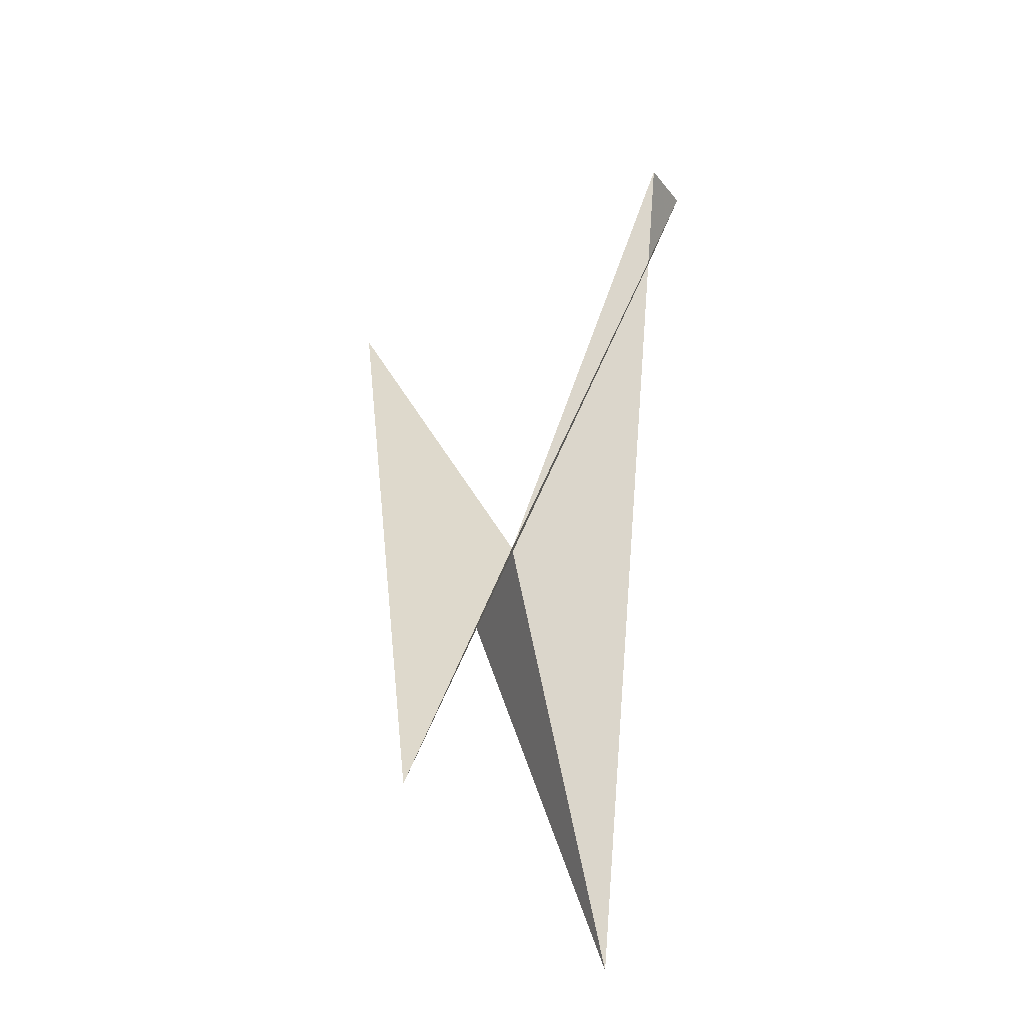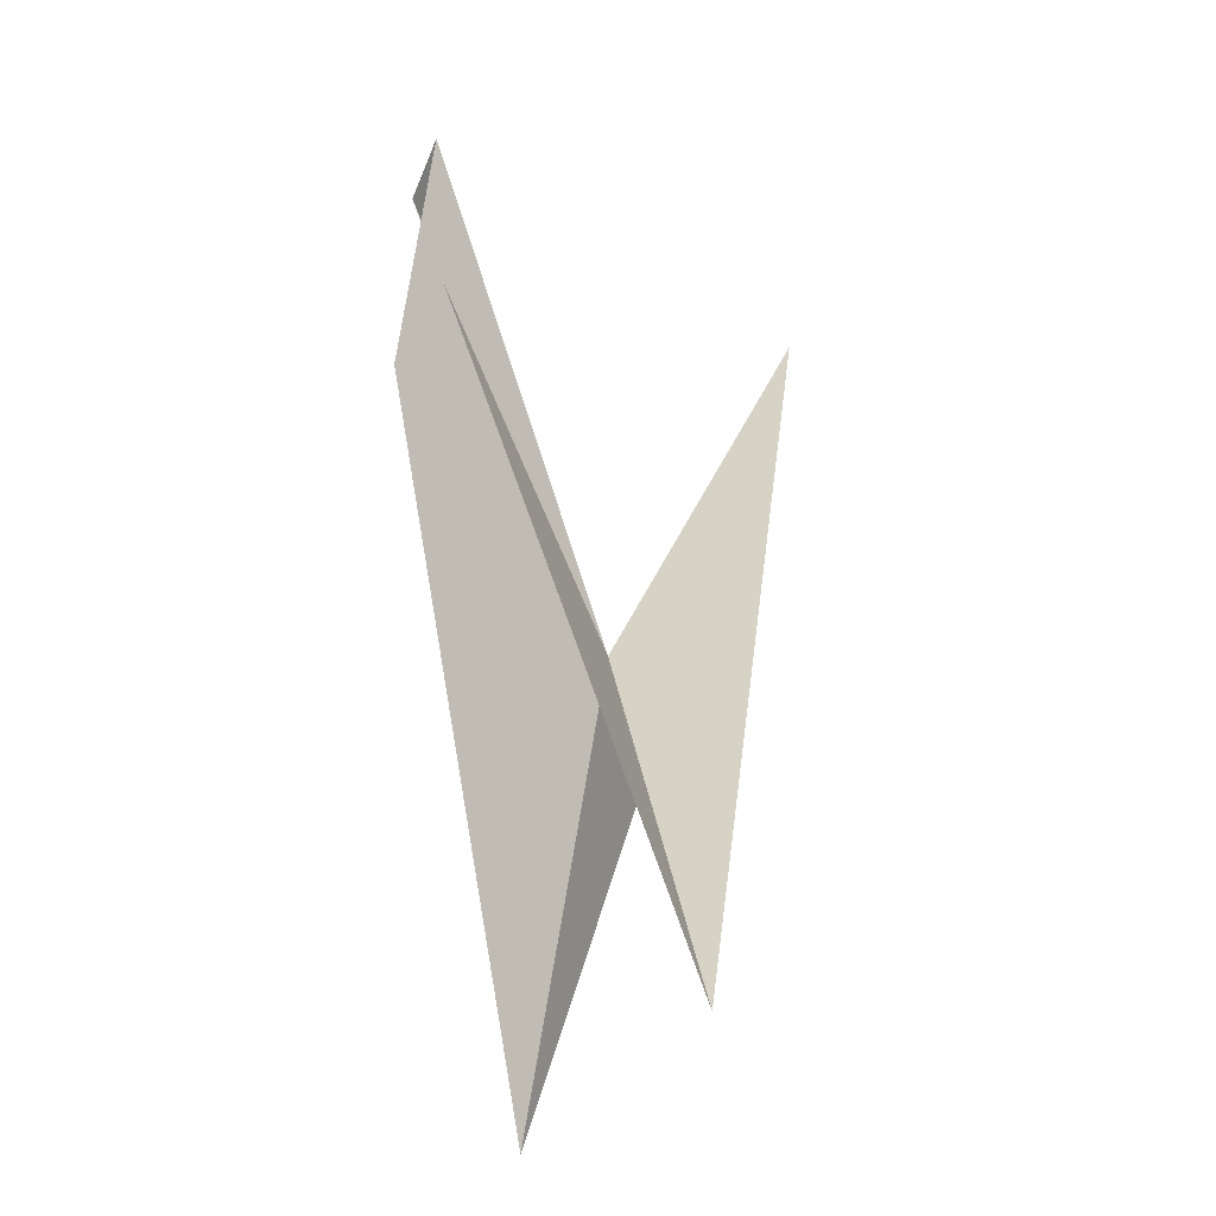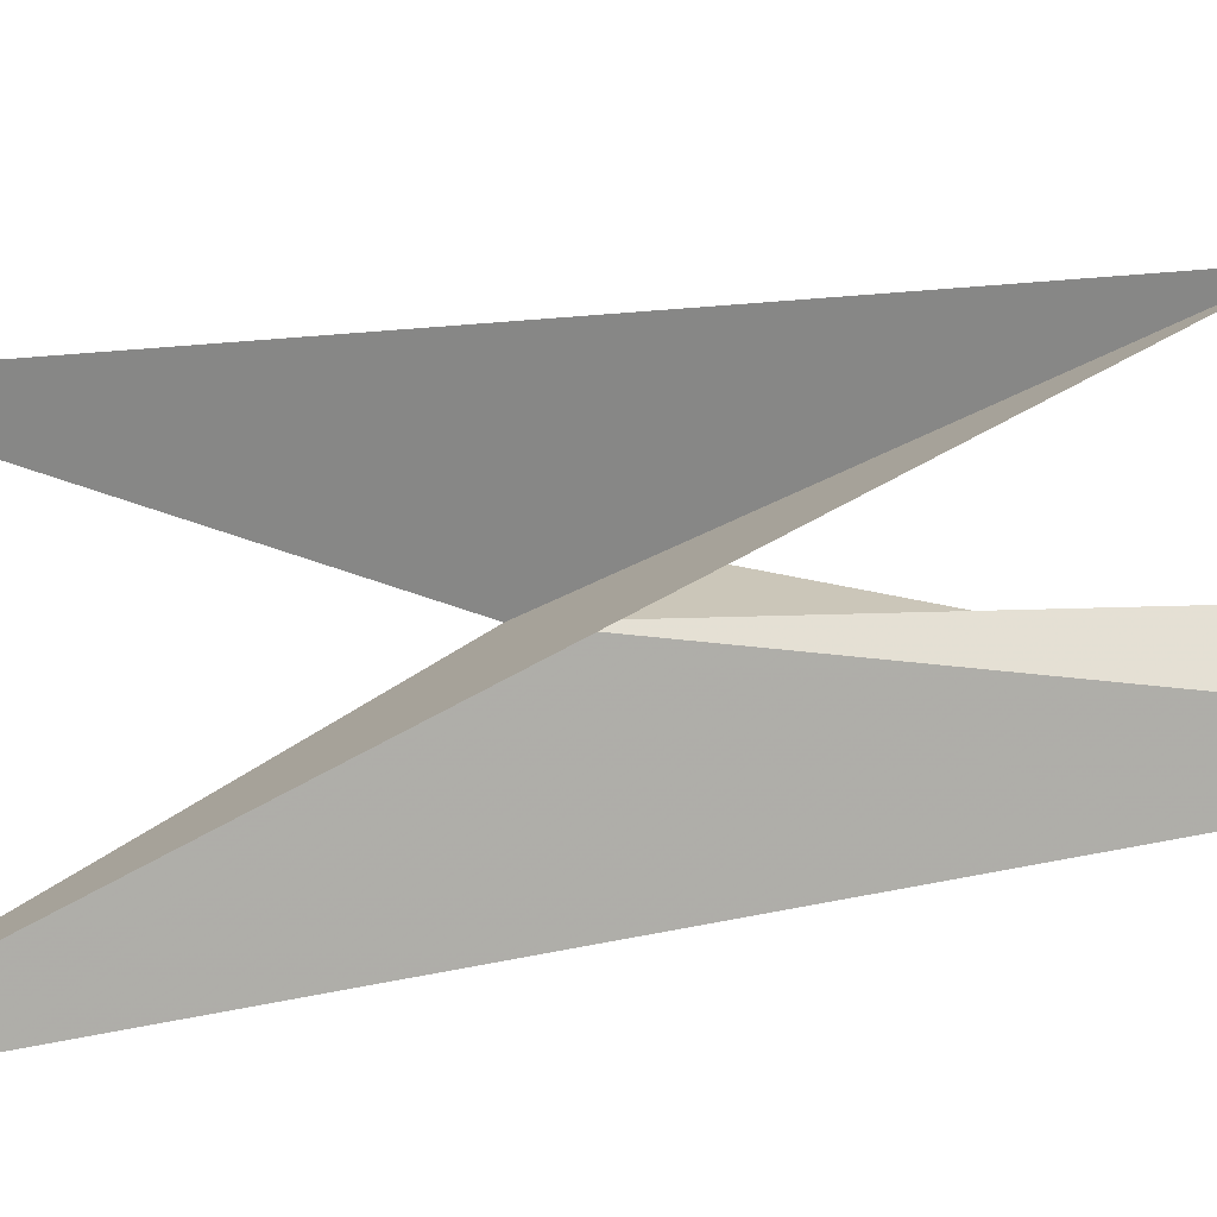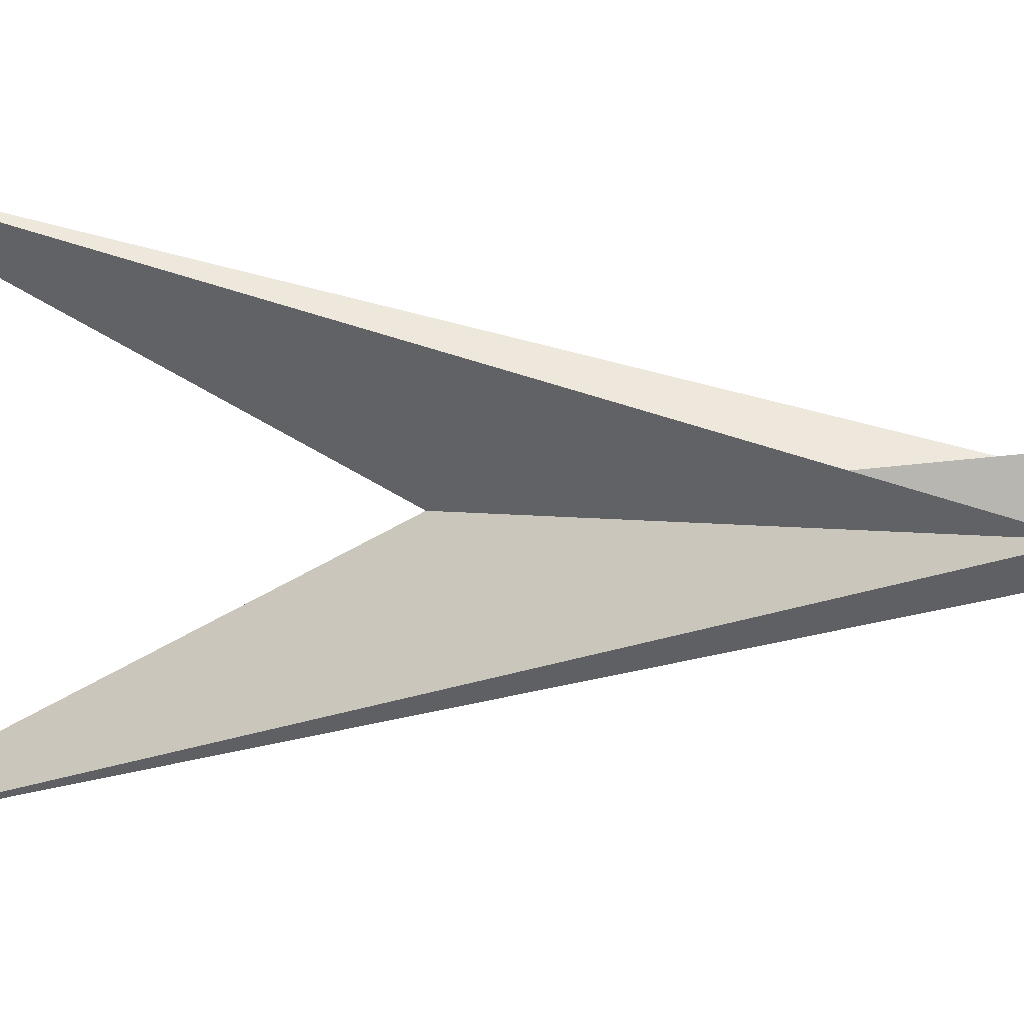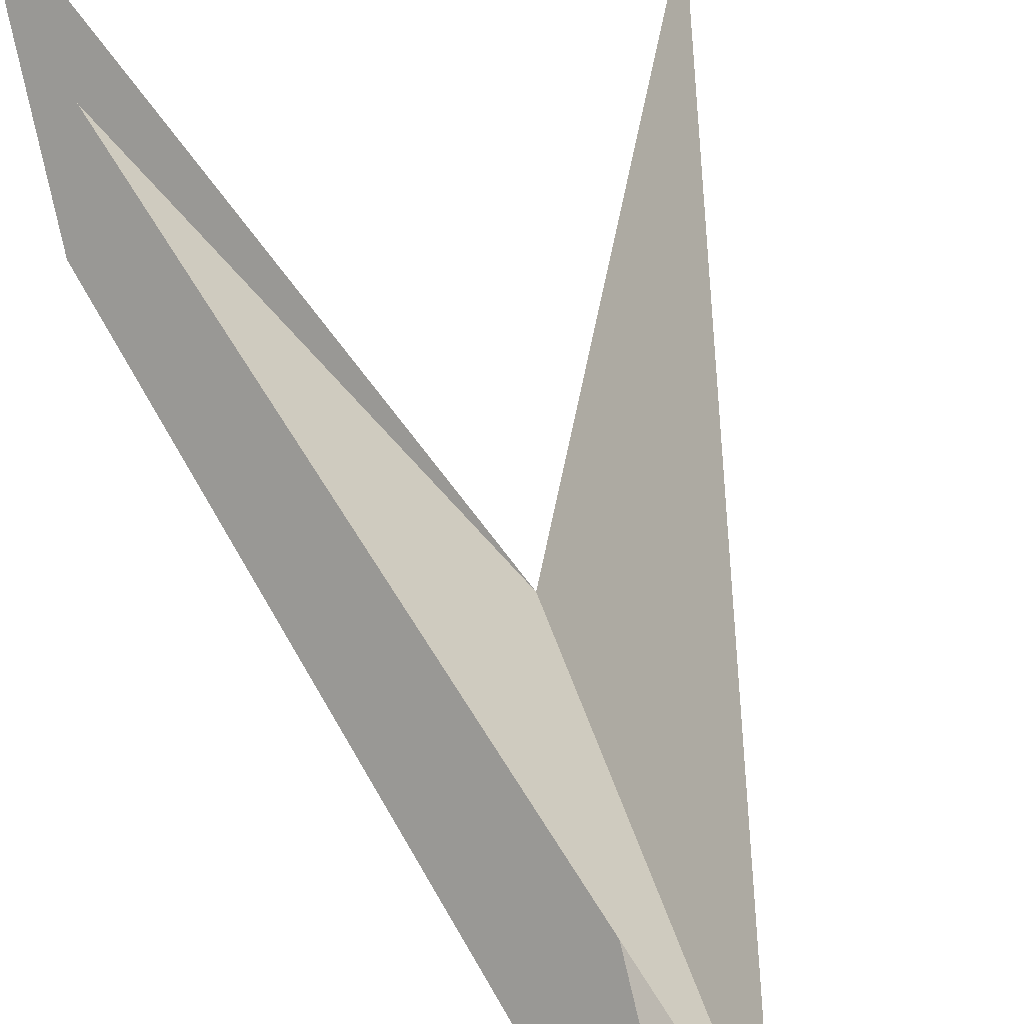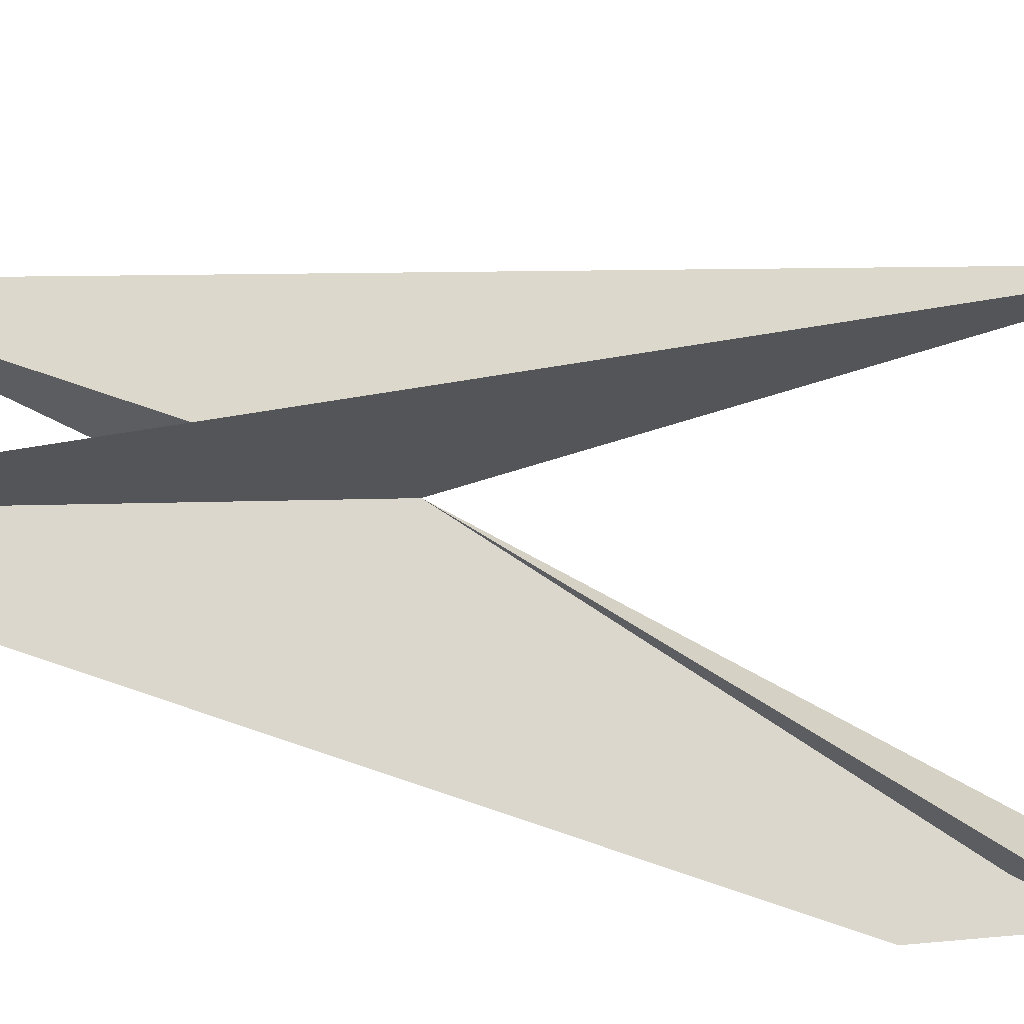
<metadata>
{"format":"obj","ext":"obj","renderer":"f3d","projection":"perspective","resolution":1024,"background":"white","views":[{"elev":-39.7,"azim":27.8,"up":"+Z"},{"elev":-29.8,"azim":157.3,"up":"+Z"},{"elev":-29.5,"azim":-74.8,"up":"+Y"},{"elev":2.5,"azim":-71.3,"up":"+Y"},{"elev":63.2,"azim":164.9,"up":"+Y"},{"elev":-69.9,"azim":-99.3,"up":"+Y"}]}
</metadata>
<code>
v	0	0	0
v       0	1    -2
v      -1     0     2
v       0    -1    -2
v	1    -0.25    1.5
v       1     0     2
v	1     0.25	2.5
v       1    -0.1     2.4
f 1 2 3
f 1 3 4
f 1 4 5
f 1 5 6
f 1 6 7
f 1 7 8
f 1 8 2

</code>
